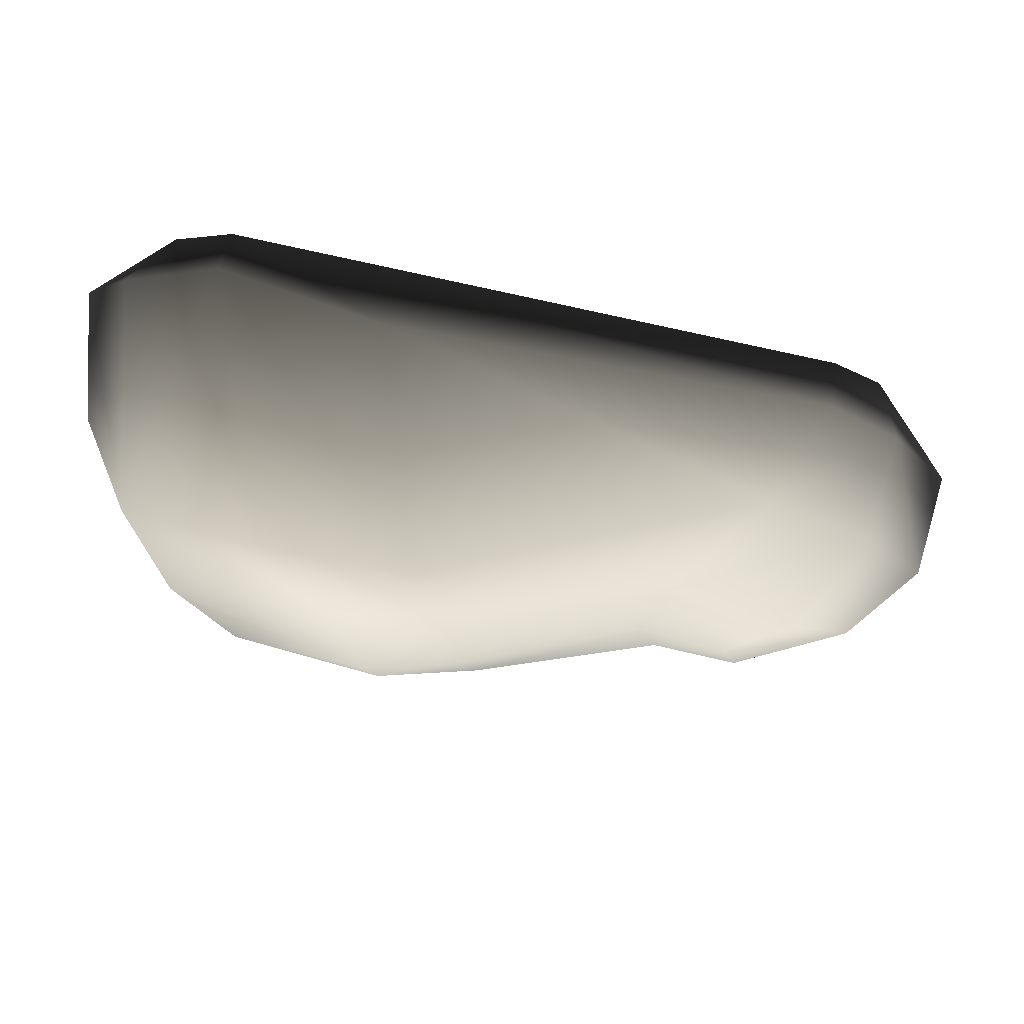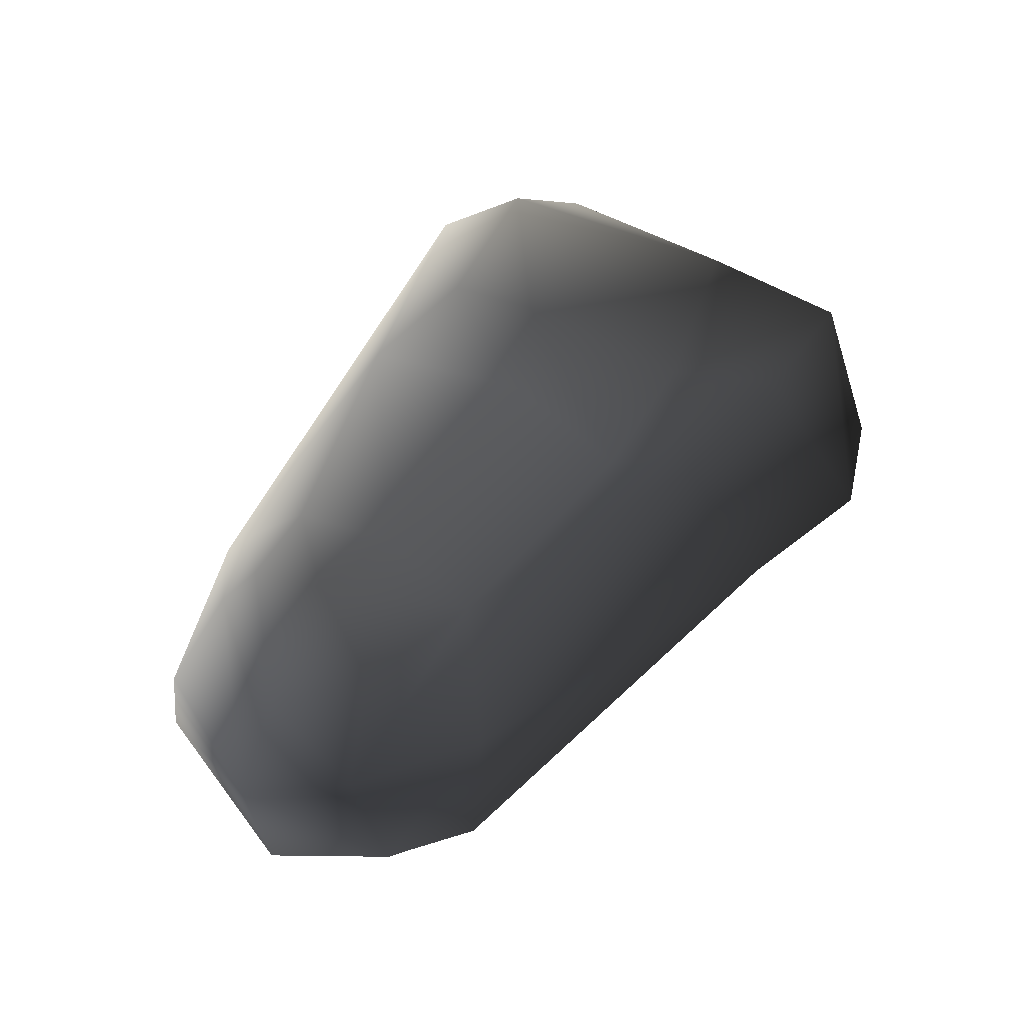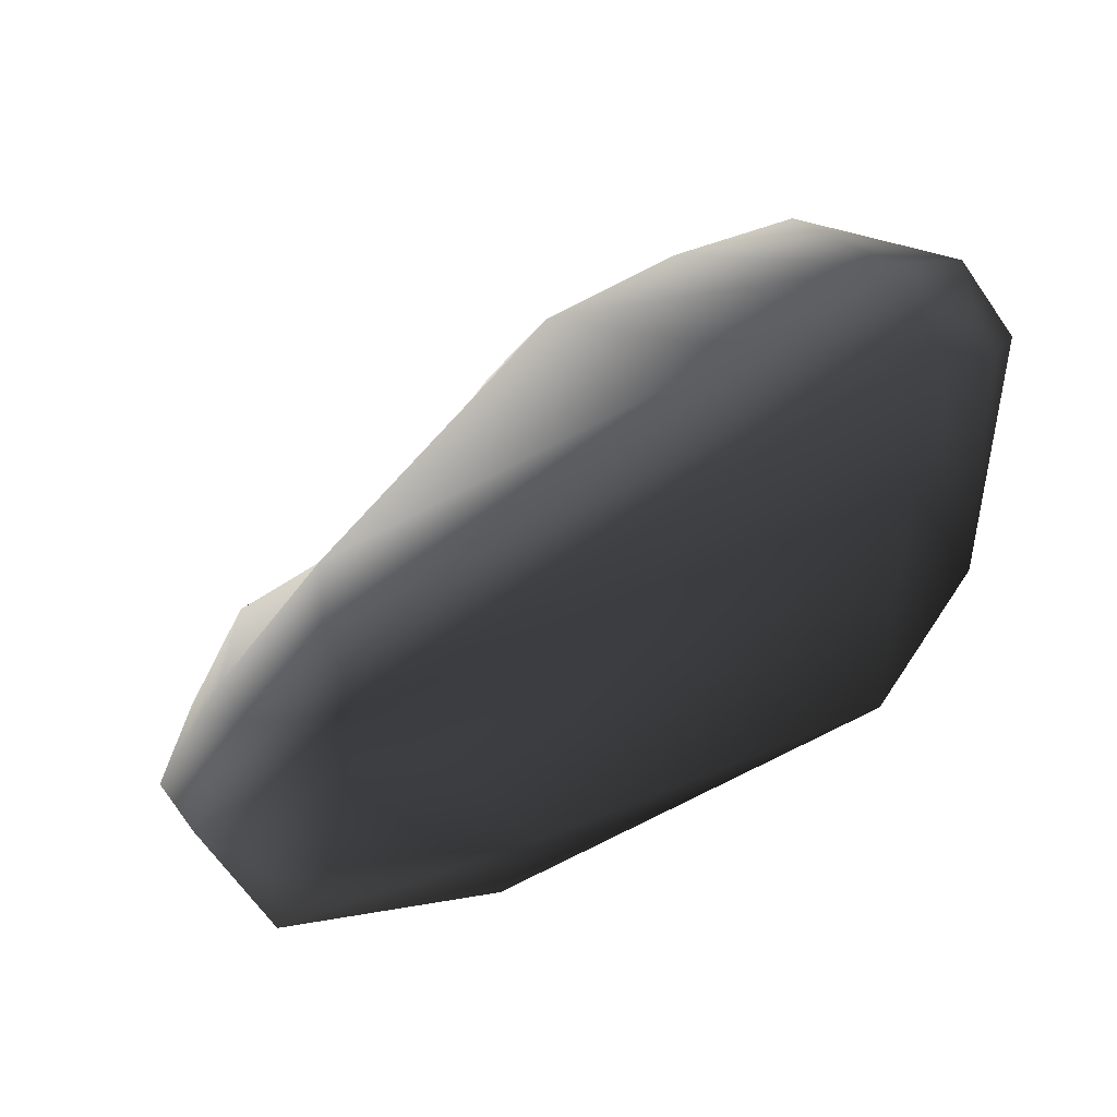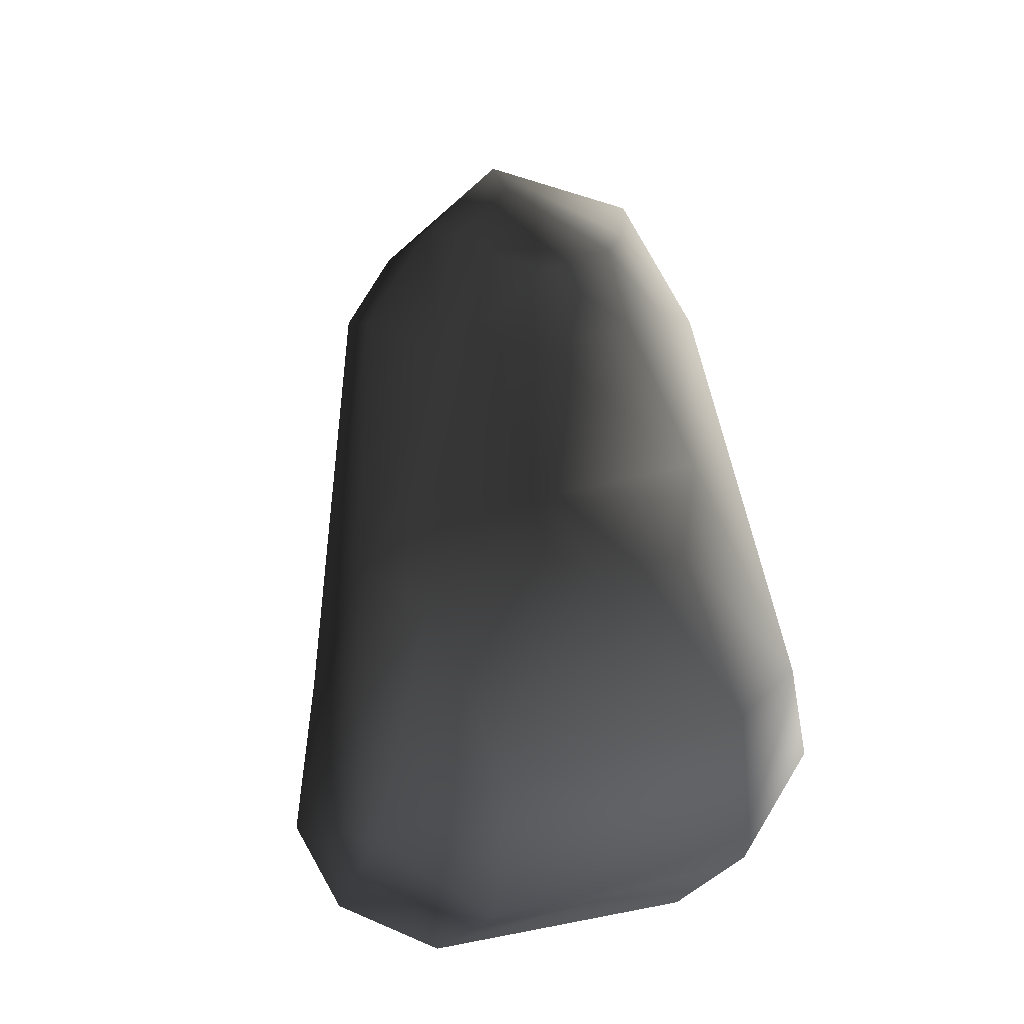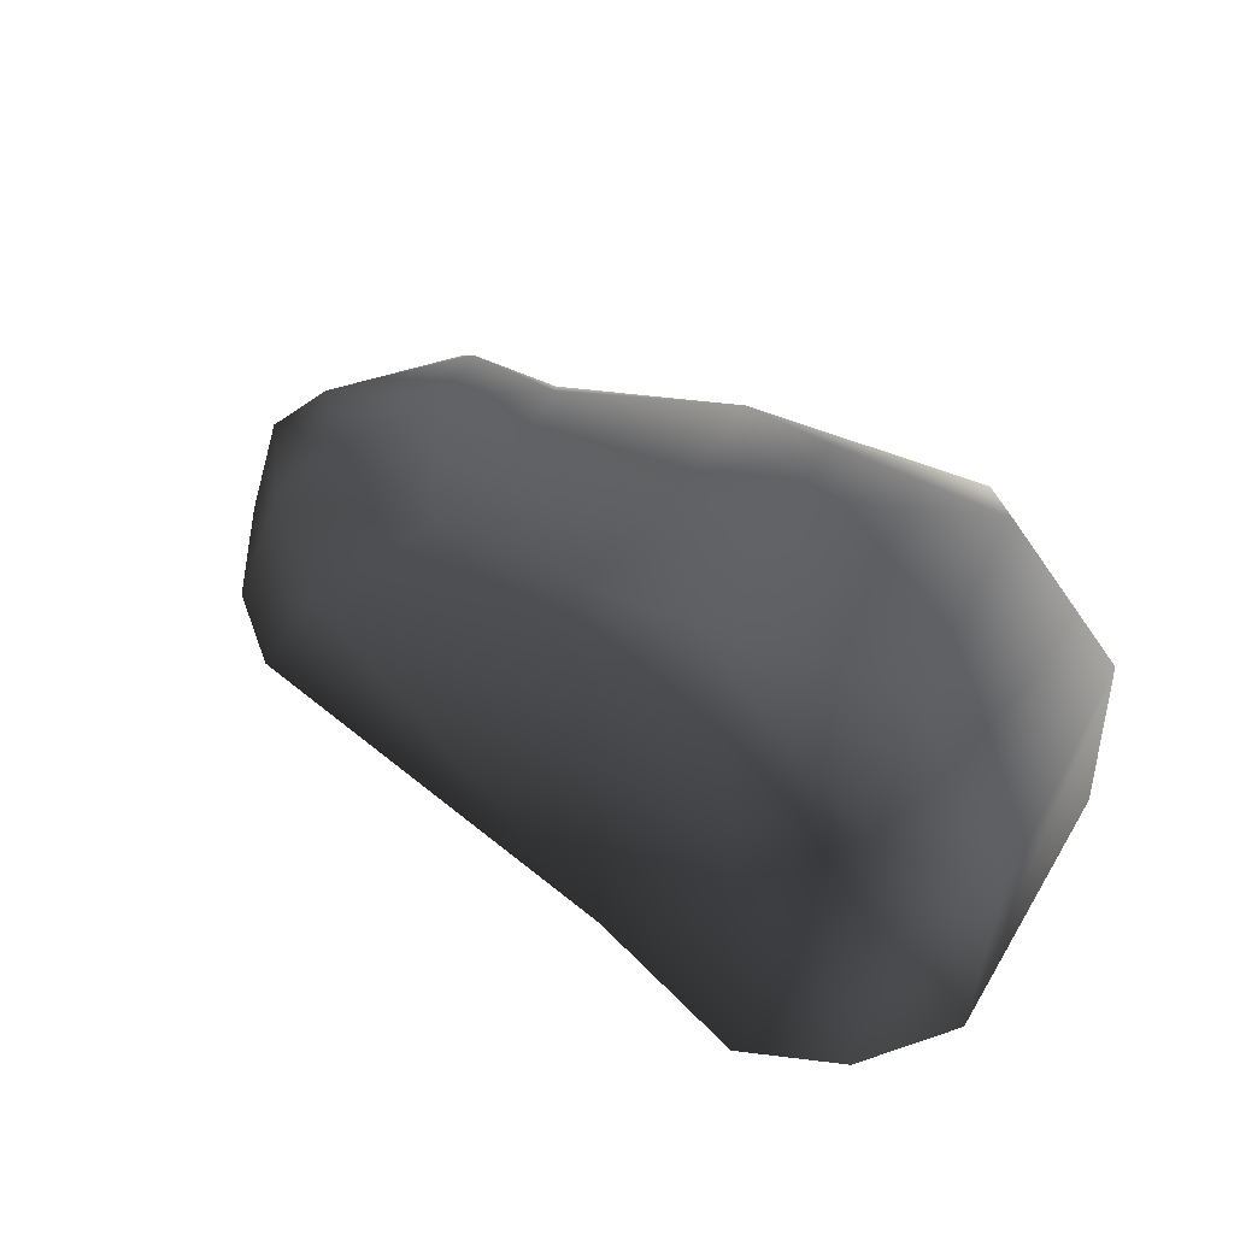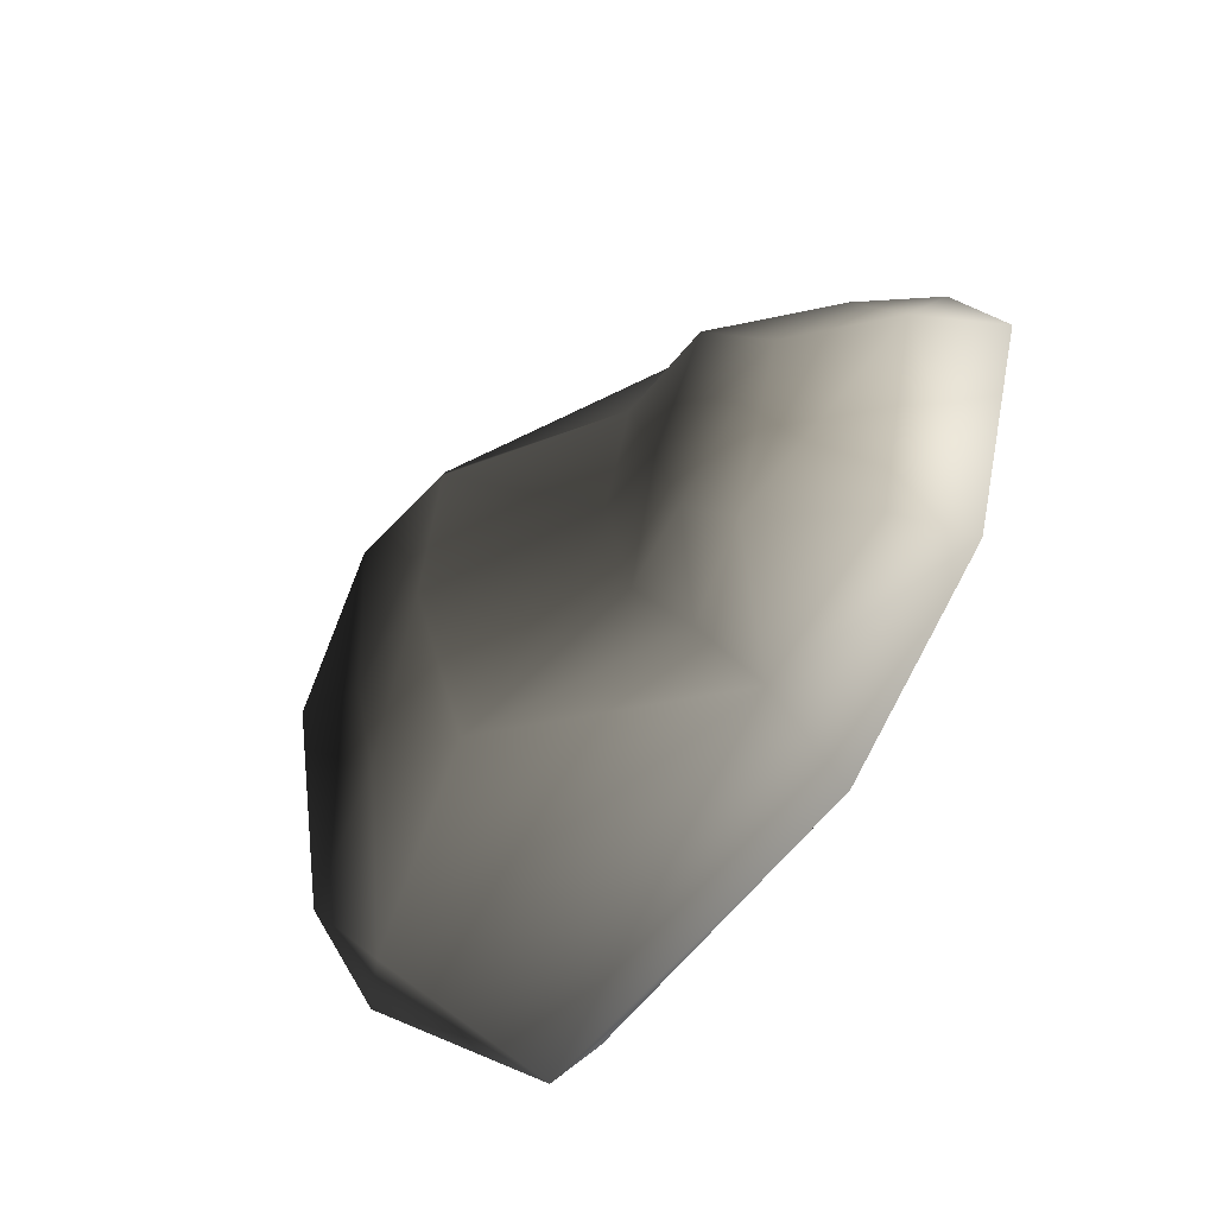
<metadata>
{"format":"obj","ext":"obj","renderer":"f3d","projection":"perspective","resolution":1024,"background":"white","views":[{"elev":71.6,"azim":7.7,"up":"+Y"},{"elev":57.4,"azim":123.5,"up":"+Z"},{"elev":42.5,"azim":145.7,"up":"+Y"},{"elev":70.6,"azim":-98.9,"up":"+Z"},{"elev":47.3,"azim":-148.1,"up":"+Z"},{"elev":-43.8,"azim":59.0,"up":"+Y"}]}
</metadata>
<code>
v -0.9741 0.4244 0.1175
v -0.7565 0.5216 0.7051
v -0.9525 0.2623 0.397
v -0.8258 0.6725 0.1768
v -0.6768 0.187 0.7901
v -0.9046 -0.4117 0.4437
v -0.9584 -0.2448 0.173
v -0.5891 0.7642 0.1575
v -0.5999 0.6335 0.003998
v -0.421 0.5183 0.7465
v -0.7582 0.5294 -0.01052
v -0.2255 0.3092 0.8607
v -0.2042 -0.1298 0.8526
v 0.08077 0.3131 0.8197
v 0.03068 -0.02459 0.8364
v 0.5246 -0.1002 0.6586
v 0.5643 0.1788 0.624
v 0.7476 -0.1527 0.6781
v 0.8841 0.09038 0.6521
v 1.063 0.1488 0.4093
v 0.7849 0.3645 0.4202
v 1.101 0.2759 0.1765
v 0.9119 0.4243 0.173
v 0.9194 0.3282 0.01403
v 1.048 0.2335 0.01317
v 1.265 0.01651 0.1712
v -0.04644 0.4765 0.7535
v -0.1948 0.6614 0.2032
v 0.5705 -0.3534 0.6276
v 0.7931 -0.3336 0.6543
v 0.638 -0.4635 0.5264
v 0.8728 -0.391 0.5725
v 0.09058 -0.4377 0.7441
v 1.236 -0.0725 0.4118
v 1.06 -0.08445 0.6002
v -0.176 -0.3545 0.8174
v -0.5991 -0.4319 0.7403
v -0.4743 -0.6038 0.634
v -0.5983 -0.6823 0.131
v 0.6616 -0.5668 0.3799
v 0.538 -0.6207 0.1017
v 1.101 -0.4396 0.1793
v 1.063 -0.4397 0.3762
v 0.4699 -0.3913 0.02407
v 1.013 -0.1777 0.06318
v 0.9194 0.3282 0.01403
v -0.583 -0.5444 0.005733
v -0.8765 -0.2378 0.04223
v -0.5999 0.6335 0.003998
g P_DF_SetA_Stone_03_(14)_623_157
f 1 3 2
f 2 4 1
f 3 5 2
f 6 3 1
f 5 3 6
f 1 7 6
f 8 4 2
f 9 4 8
f 2 10 8
f 4 9 11
f 11 1 4
f 12 10 2
f 5 12 2
f 5 13 12
f 14 12 13
f 13 15 14
f 14 15 16
f 16 17 14
f 17 16 18
f 18 19 17
f 17 19 20
f 20 21 17
f 21 20 22
f 22 23 21
f 22 24 23
f 23 24 9
f 22 25 24
f 22 26 25
f 27 14 17
f 17 21 27
f 12 14 27
f 28 27 21
f 21 23 28
f 9 28 23
f 18 16 29
f 29 30 18
f 30 29 31
f 31 32 30
f 33 31 29
f 33 29 16
f 16 15 33
f 34 26 22
f 22 20 34
f 35 34 20
f 35 30 32
f 32 34 35
f 20 19 35
f 18 35 19
f 18 30 35
f 36 33 15
f 15 13 36
f 37 36 13
f 13 5 37
f 6 37 5
f 6 38 37
f 38 33 36
f 38 36 37
f 6 39 38
f 40 38 39
f 33 38 40
f 39 41 40
f 40 41 42
f 42 43 40
f 34 43 42
f 42 41 44
f 44 45 42
f 45 44 46
f 46 25 45
f 47 44 41
f 41 39 47
f 46 44 47
f 47 39 7
f 6 7 39
f 7 48 47
f 49 47 48
f 47 49 46
f 48 11 49
f 1 11 48
f 48 7 1
f 45 25 26
f 26 42 45
f 42 26 34
f 40 43 32
f 32 43 34
f 32 31 40
f 40 31 33
f 12 27 10
f 8 10 27
f 27 28 8
f 8 28 9

</code>
